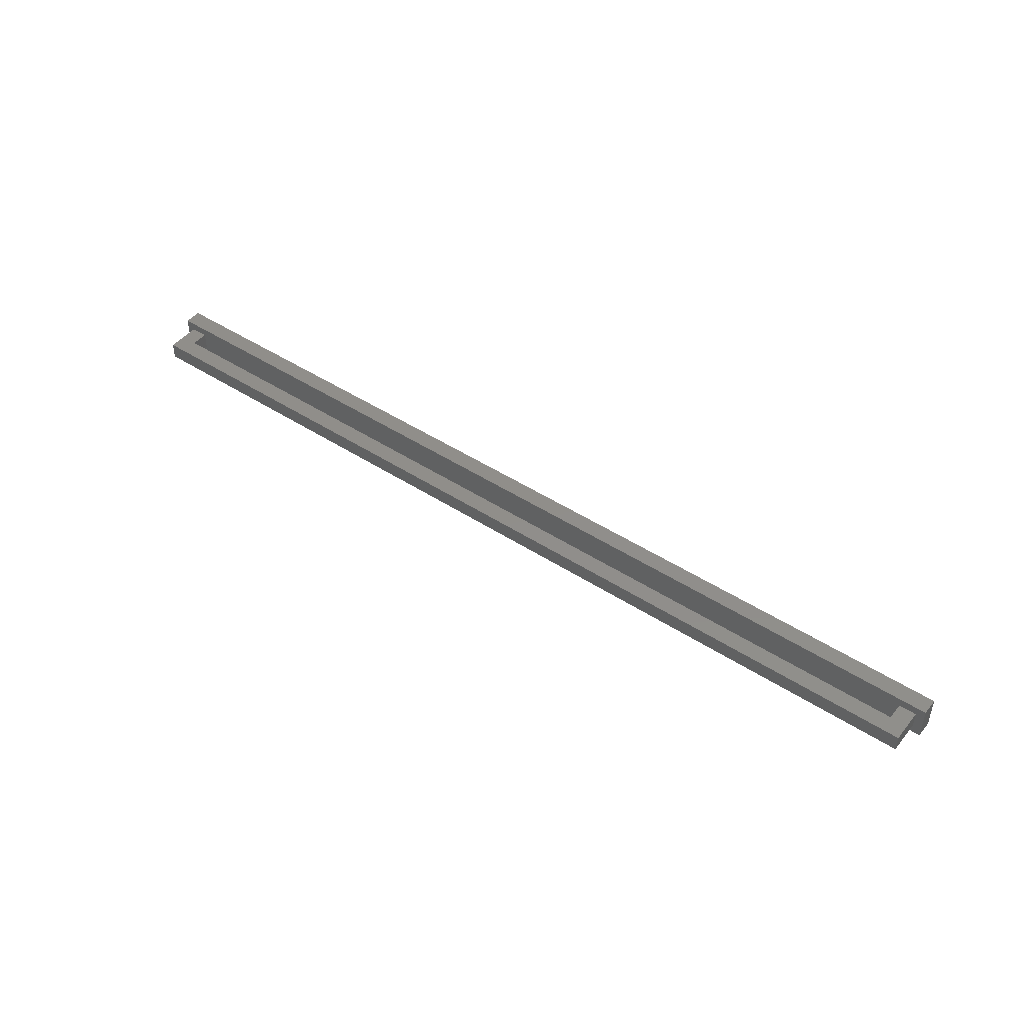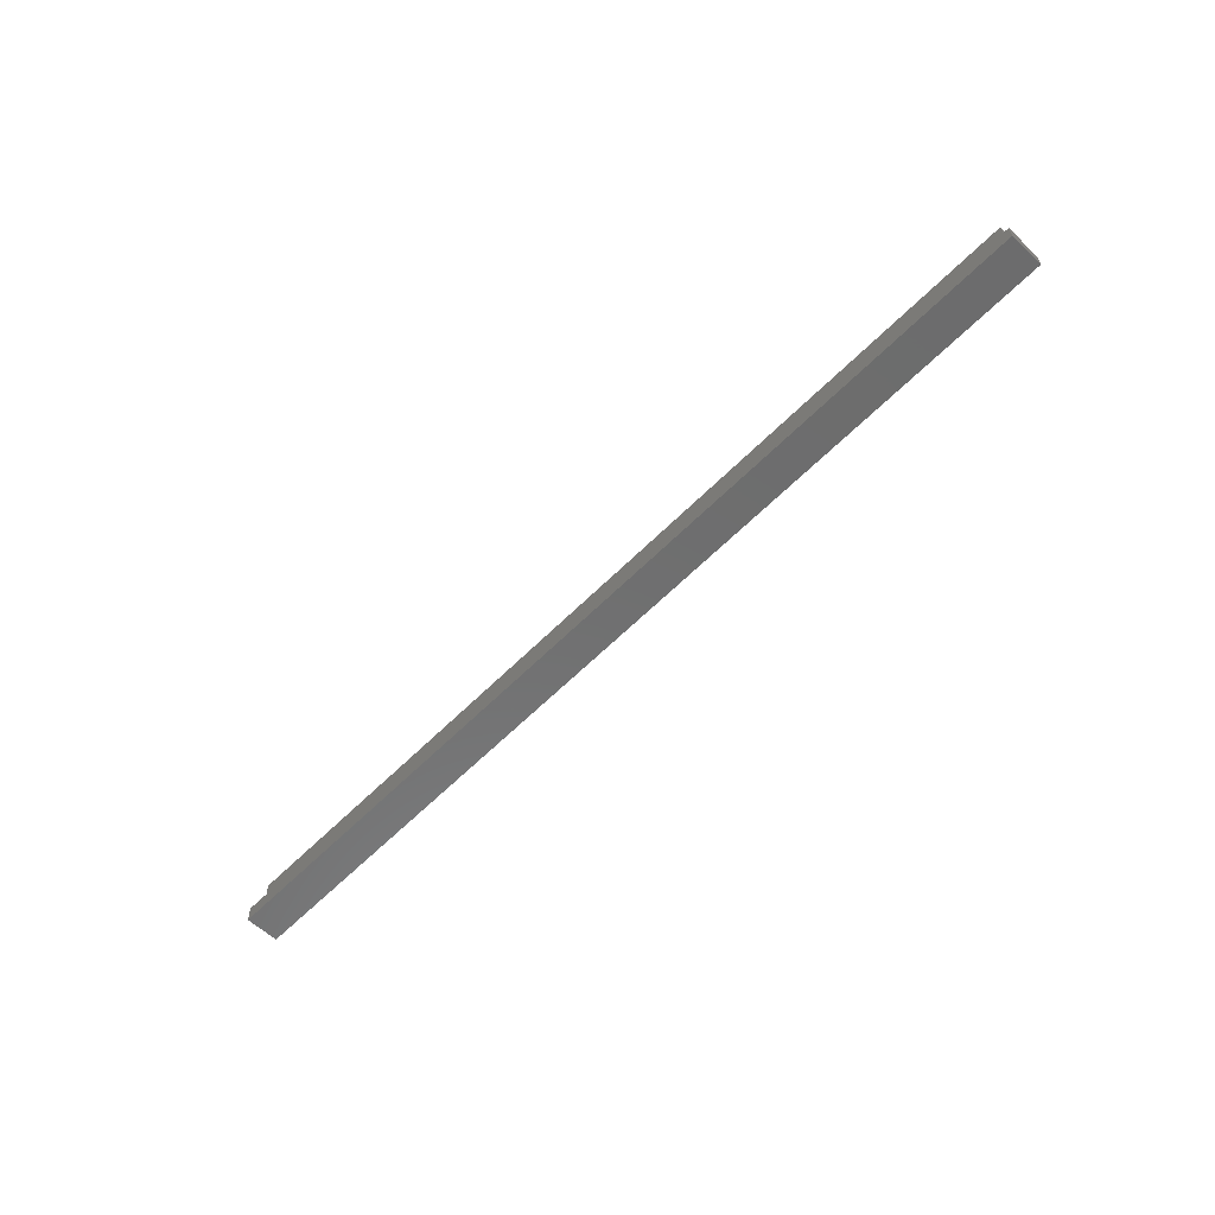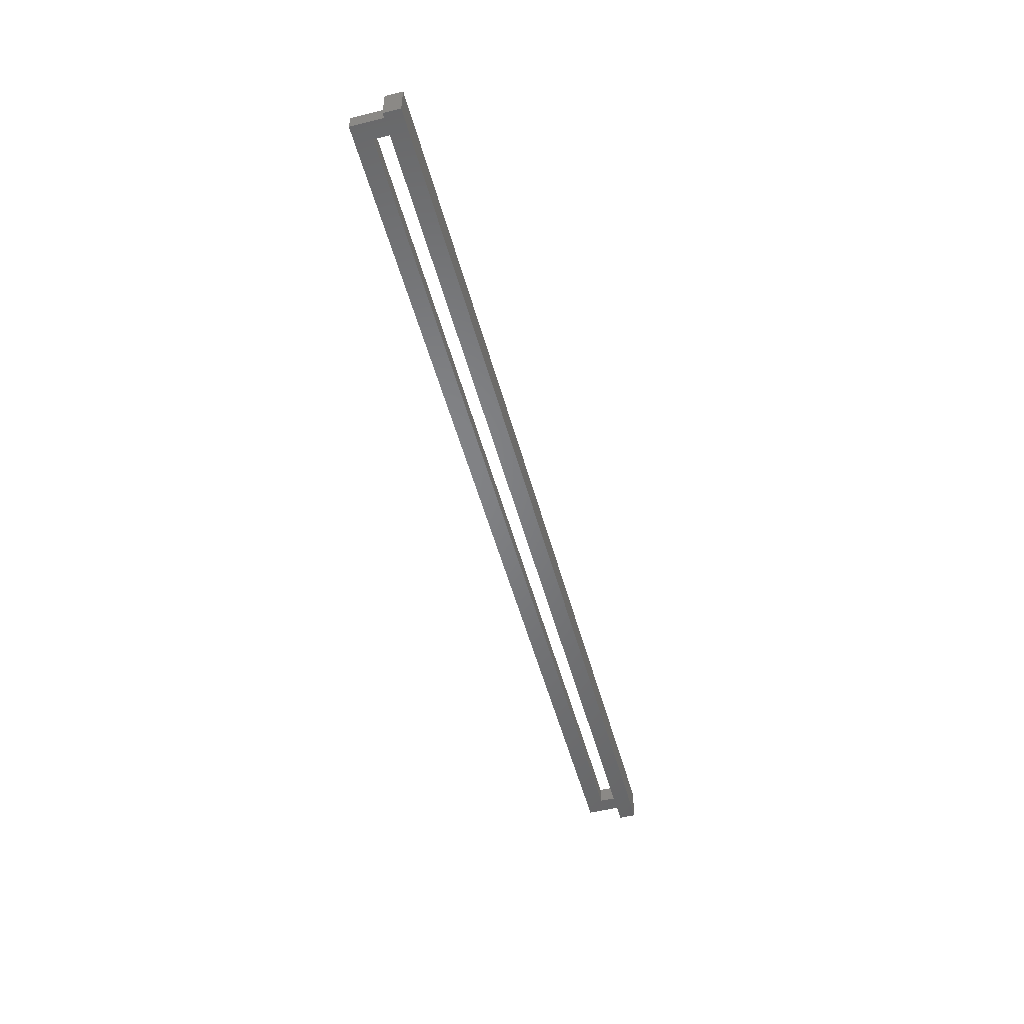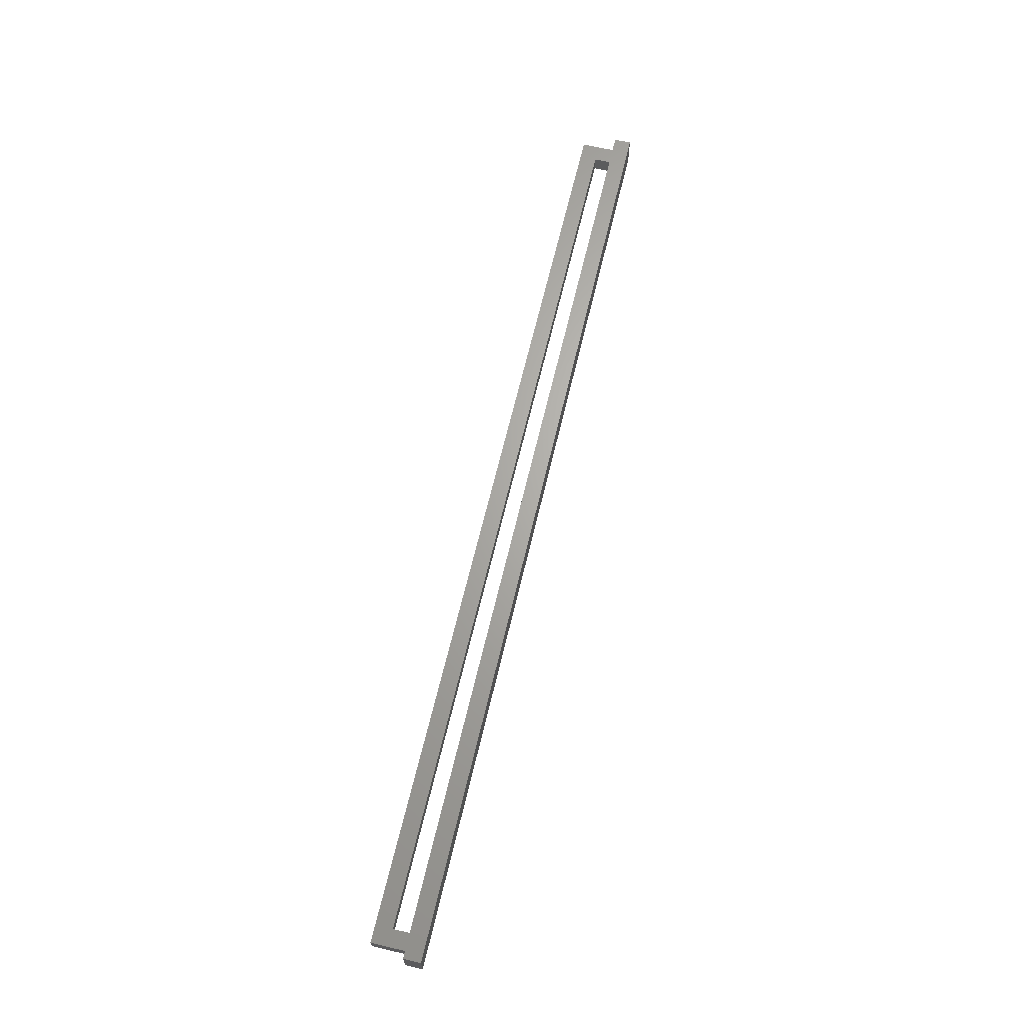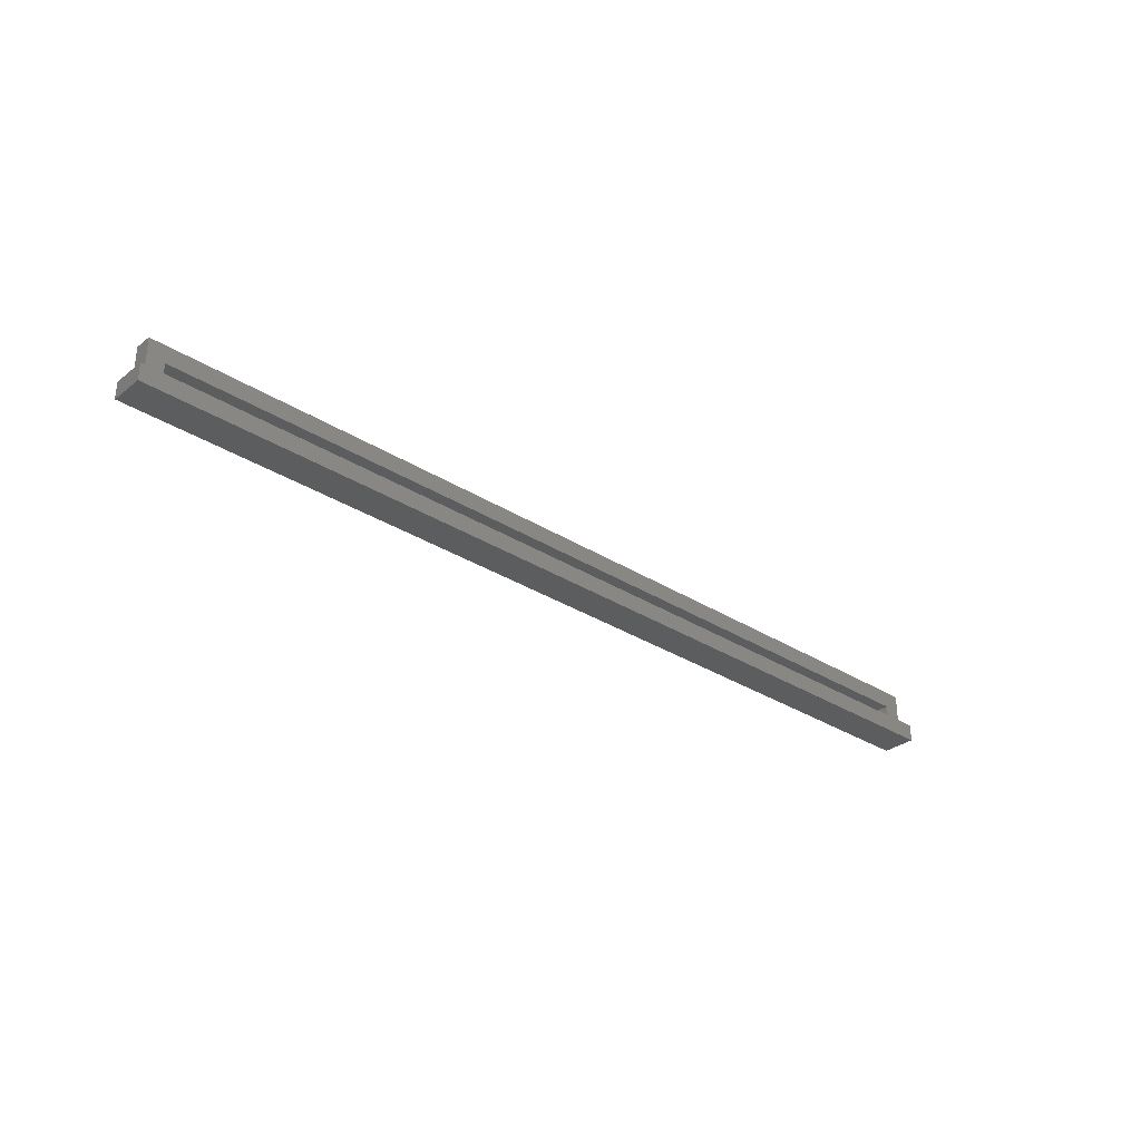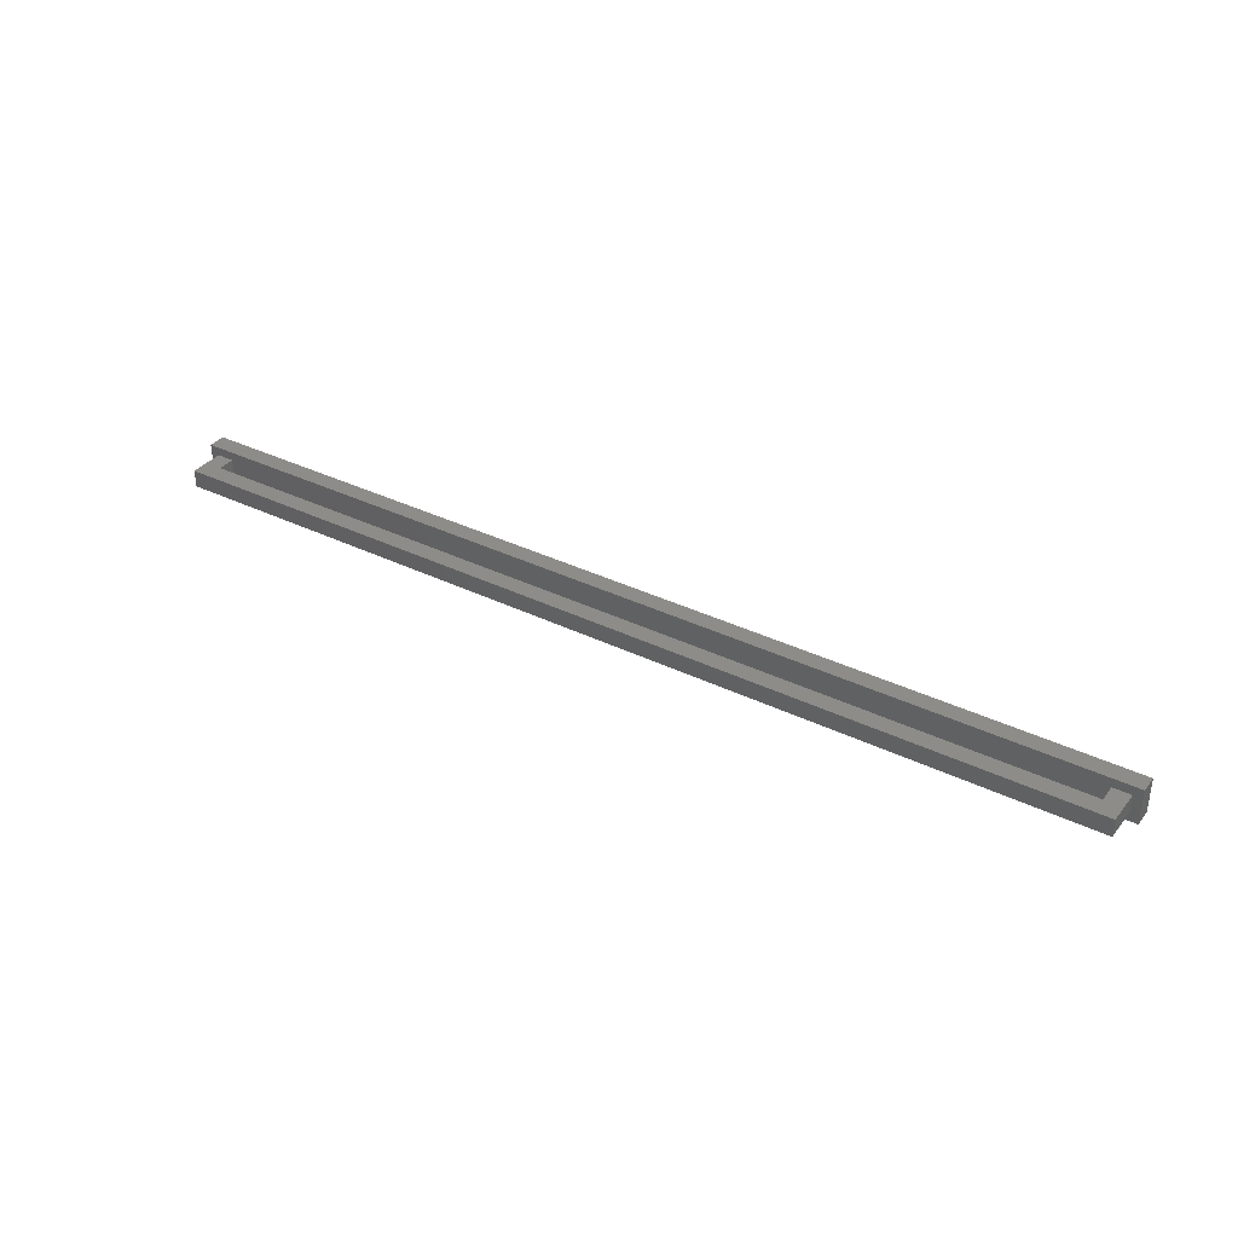
<metadata>
{"format":"stl","ext":"stl","renderer":"f3d","projection":"perspective","resolution":1024,"background":"white","views":[{"elev":46.1,"azim":36.7,"up":"+Y"},{"elev":-59.2,"azim":46.1,"up":"+Z"},{"elev":-51.5,"azim":104.9,"up":"+Y"},{"elev":66.0,"azim":103.4,"up":"+Y"},{"elev":-31.1,"azim":-42.3,"up":"+Z"},{"elev":35.5,"azim":32.9,"up":"+Y"}]}
</metadata>
<code>
# stl→obj: 96 verts, 149 faces
v 135 2.5 7.5
v 135 -2.5 7.5
v 135 2.5 2.5
v 135 -2.5 2.5
v 135 -0.8333 2.5
v 135 0.8333 -2.5
v 135 2.5 -2.5
v 135 -2.5 -2.5
v 135 -1.667 -2.5
v 137.5 5 -2.5
v 137.5 -5 -2.5
v 137.5 5 -7.5
v 137.5 -5 -7.5
v 135 5 -7.455
v 135 5 -7.5
v 135 5 -2.5
v 135 -5 -2.545
v 135 -5 -2.5
v 135 -5 -7.5
v 135 4.909 -2.5
v 135 -4.909 -7.5
v -135 2.5 2.5
v -135 -2.5 2.5
v -135 2.5 7.5
v -135 -2.5 7.5
v -135 2.5 -2.5
v -135 0 -2.5
v -135 -0.8333 -2.5
v -135 0.8333 2.5
v -135 -2.5 -2.5
v -137.5 5 -7.5
v -137.5 -5 -7.5
v -137.5 5 -2.5
v -137.5 -5 -2.5
v -135 5 -2.545
v -135 5 -7.5
v -135 5 -2.5
v -135 -5 -7.455
v -135 -5 -2.5
v -135 -5 -7.5
v -135 -4.909 -2.5
v -135 4.909 -7.5
v -130 2.5 7.407
v 130 2.5 2.593
v -130 2.5 2.502
v 130 2.5 2.5
v -130 2.5 2.5
v -130 2.5 7.5
v 130 2.5 7.5
v 130 2.5 -2.5
v 131.7 2.5 2.5
v 130.8 2.5 -2.5
v 133.3 2.5 -2.5
v -133.3 2.5 2.5
v -134.2 2.5 -2.5
v -131.7 2.5 -2.5
v -130 2.5 -2.5
v 68.75 2.5 -2.5
v -68.75 2.5 -7.5
v 135 2.5 -7.5
v -135 2.5 -7.5
v -130 -2.5 2.593
v 130 -2.5 7.407
v -130 -2.5 7.498
v 130 -2.5 7.5
v -130 -2.5 7.5
v -130 -2.5 2.5
v 130 -2.5 2.5
v 130 -2.5 -2.5
v 131.7 -2.5 -2.5
v 133.3 -2.5 2.5
v 134.2 -2.5 -2.5
v -133.3 -2.5 -2.5
v -131.7 -2.5 2.5
v -130.8 -2.5 -2.5
v -130 -2.5 -2.5
v -68.75 -2.5 -2.5
v 68.75 -2.5 -7.5
v 135 -2.5 -7.5
v -135 -2.5 -7.5
v -130 -2.407 7.5
v 130 2.407 7.5
v -130 2.498 7.5
v 130 -2.407 2.5
v -130 2.407 2.5
v -130 2.406 2.5
v 130 -0.8333 -2.5
v 130 0.8333 2.5
v 130 1.667 -2.5
v -130 -0.8333 2.5
v -130 0.8333 -2.5
v -130 0 -2.5
v 130 2.5 -7.5
v 130 -2.5 -7.5
v -130 2.5 -7.5
v -130 -2.5 -7.5
f 1 2 3
f 2 4 3
f 3 5 6
f 3 6 7
f 5 4 8
f 5 8 9
f 5 9 6
f 10 11 12
f 11 13 12
f 14 12 15
f 16 10 12
f 16 12 14
f 17 11 18
f 19 13 11
f 19 11 17
f 20 10 16
f 18 11 10
f 18 10 20
f 12 13 21
f 12 21 15
f 13 19 21
f 22 23 24
f 23 25 24
f 22 26 27
f 22 27 28
f 22 28 29
f 29 28 30
f 29 30 23
f 31 32 33
f 32 34 33
f 31 33 35
f 31 35 36
f 33 37 35
f 34 32 38
f 34 38 39
f 32 40 38
f 33 34 41
f 33 41 37
f 34 39 41
f 42 31 36
f 40 32 31
f 40 31 42
f 43 44 45
f 45 44 46
f 45 46 47
f 48 49 44
f 48 44 43
f 44 3 46
f 49 1 3
f 49 3 44
f 50 46 51
f 50 51 52
f 52 51 53
f 51 3 7
f 51 7 53
f 22 24 43
f 22 43 45
f 22 45 47
f 24 48 43
f 26 22 54
f 26 54 55
f 55 54 56
f 54 47 57
f 54 57 56
f 35 14 15
f 35 15 36
f 37 16 14
f 37 14 35
f 58 20 16
f 58 16 37
f 58 37 26
f 7 20 58
f 59 42 36
f 59 36 15
f 59 15 60
f 61 42 59
f 62 63 64
f 64 63 65
f 64 65 66
f 67 68 63
f 67 63 62
f 63 2 65
f 68 4 2
f 68 2 63
f 68 69 70
f 68 70 71
f 71 70 72
f 71 72 8
f 71 8 4
f 25 23 62
f 25 62 64
f 25 64 66
f 23 67 62
f 23 30 73
f 23 73 74
f 74 73 75
f 74 75 76
f 74 76 67
f 38 17 18
f 38 18 39
f 40 19 17
f 40 17 38
f 41 77 30
f 39 18 8
f 39 8 77
f 39 77 41
f 21 78 79
f 19 40 80
f 19 80 78
f 19 78 21
f 81 82 83
f 83 82 49
f 83 49 48
f 66 65 82
f 66 82 81
f 82 1 49
f 65 2 1
f 65 1 82
f 24 25 81
f 24 81 83
f 24 83 48
f 25 66 81
f 84 85 47
f 84 47 46
f 68 67 86
f 68 86 85
f 68 85 84
f 87 88 89
f 89 88 46
f 89 46 50
f 69 68 88
f 69 88 87
f 90 91 57
f 90 57 47
f 67 76 92
f 67 92 91
f 67 91 90
f 77 58 57
f 77 57 76
f 50 58 77
f 50 77 69
f 78 59 93
f 78 93 94
f 95 59 78
f 95 78 96
f 95 96 61
f 96 80 61
f 60 79 93
f 79 94 93

</code>
